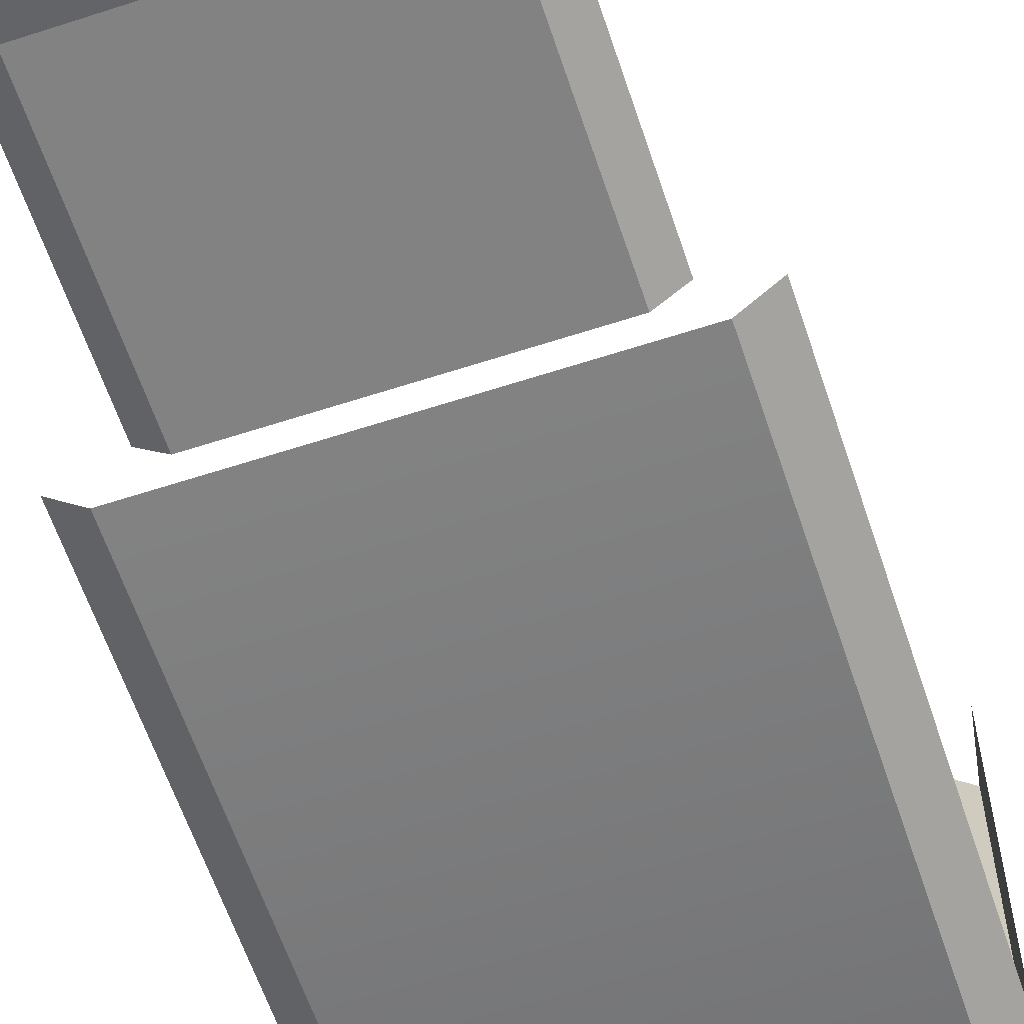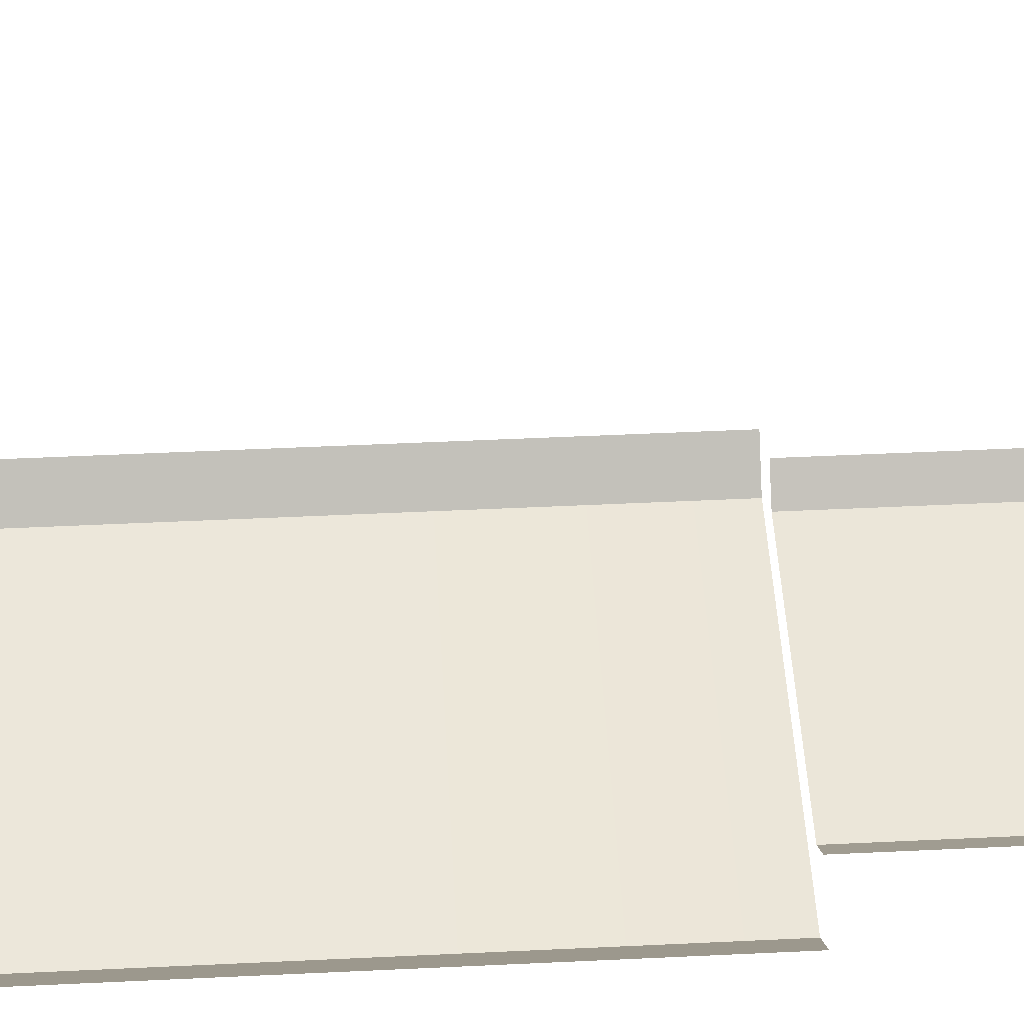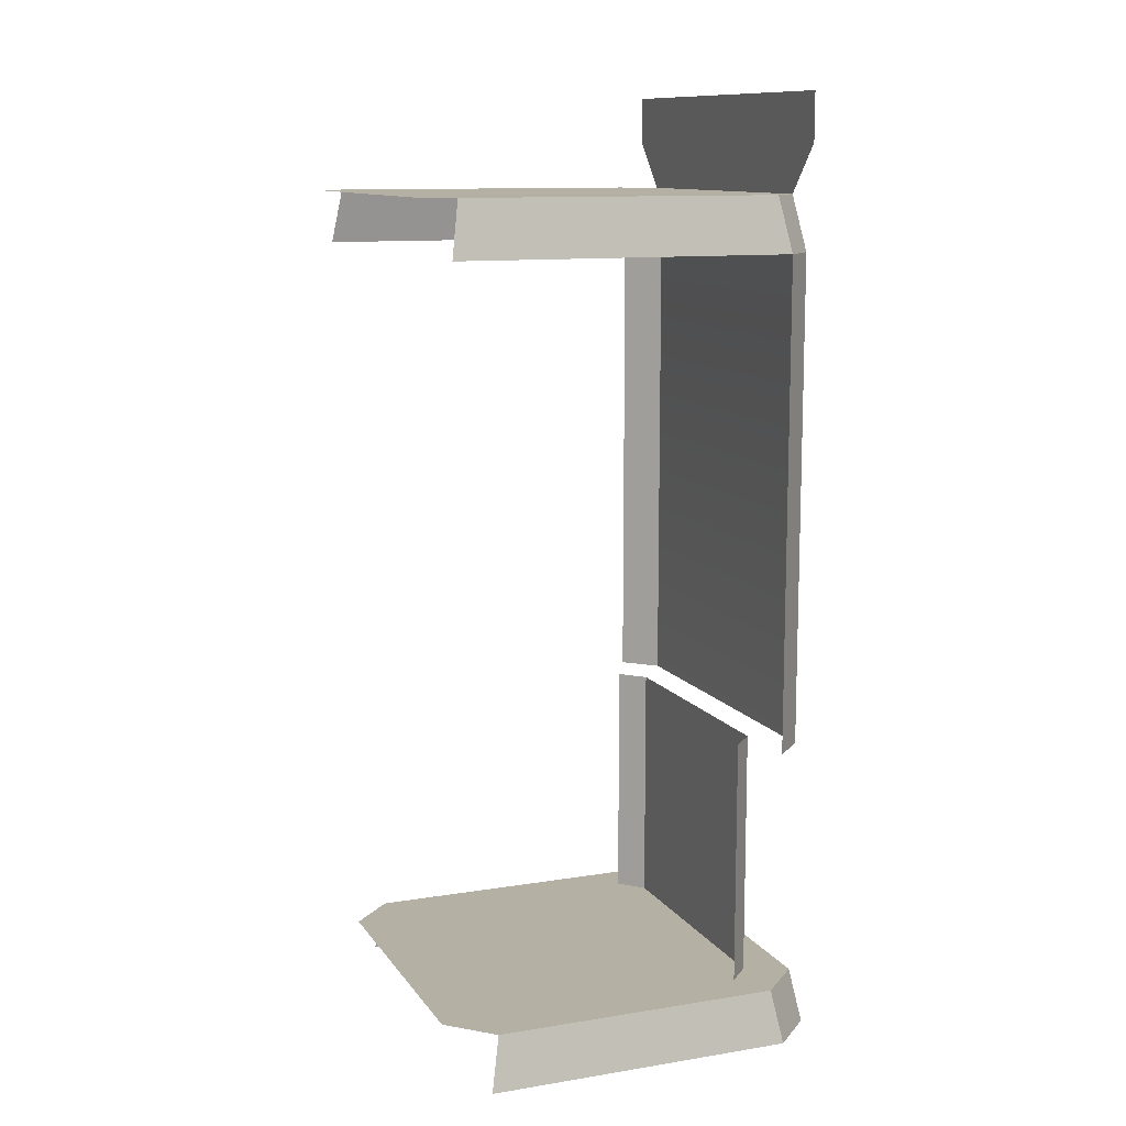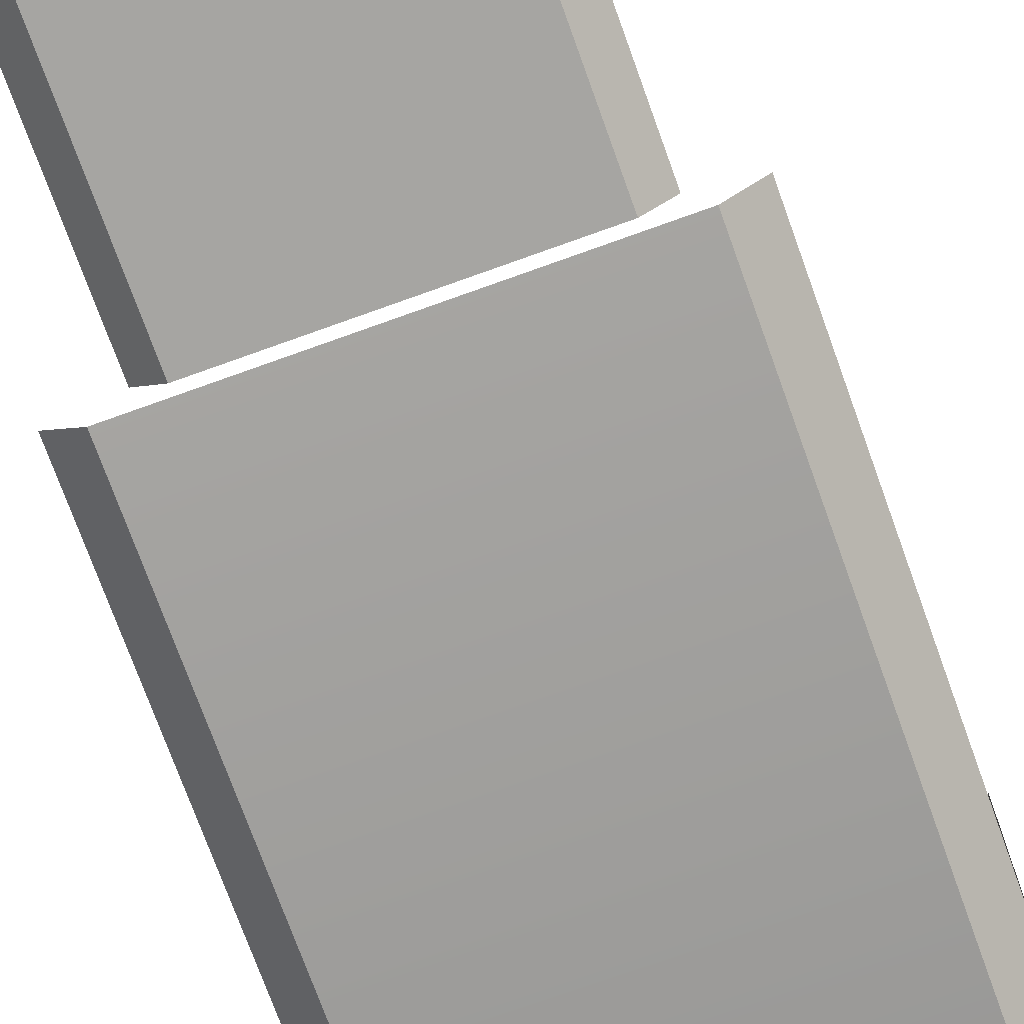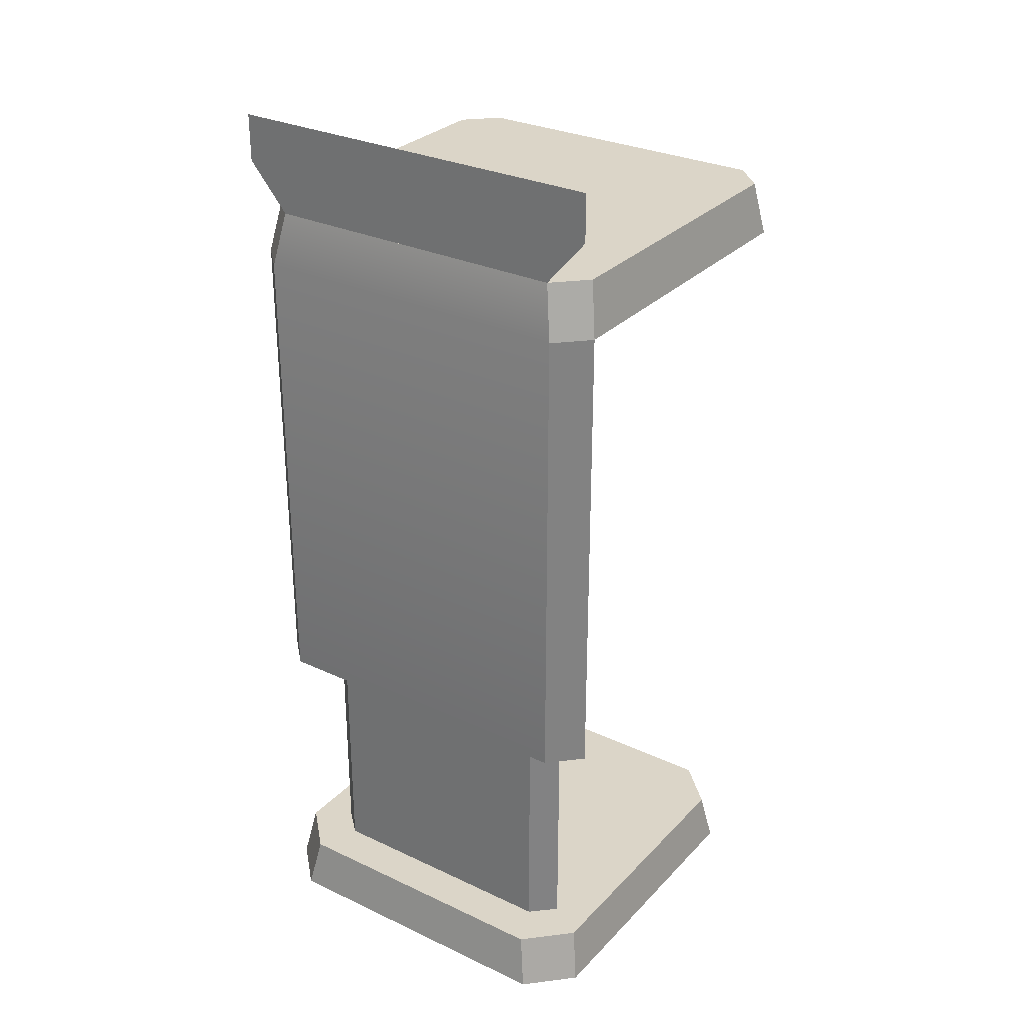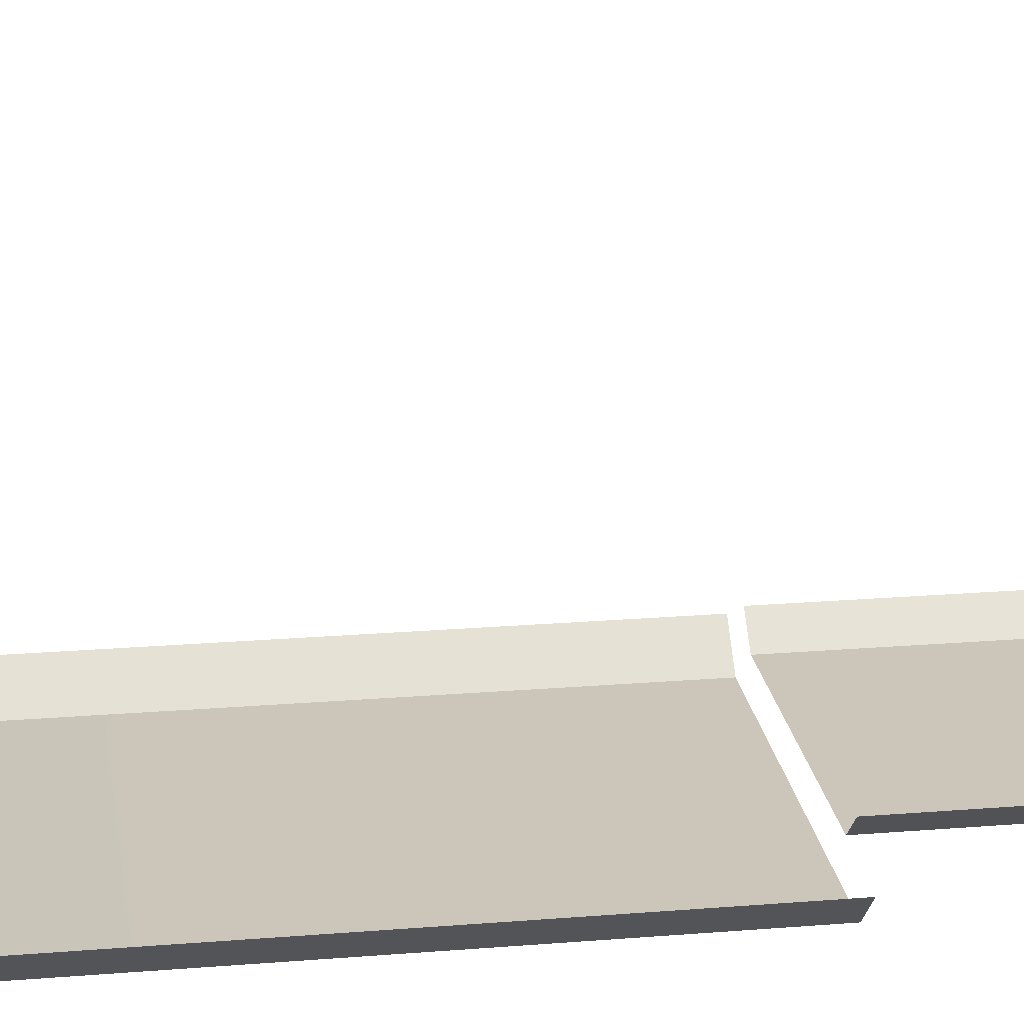
<metadata>
{"format":"obj","ext":"obj","renderer":"f3d","projection":"perspective","resolution":1024,"background":"white","views":[{"elev":-60.9,"azim":18.4,"up":"+Z"},{"elev":47.9,"azim":-93.1,"up":"+Z"},{"elev":11.4,"azim":68.5,"up":"+Y"},{"elev":-73.6,"azim":19.8,"up":"+Z"},{"elev":29.6,"azim":-145.4,"up":"+Y"},{"elev":20.9,"azim":-98.4,"up":"+Z"}]}
</metadata>
<code>
g obj_wall_shadow
v 0.5035 -5.255e-07 -0.5035
v -0.5035 -5.255e-07 -0.5035
v -0.5035 -0.1206 -0.5035
v 0.5035 -0.1206 -0.5035
v 0.4006 -0.2411 -0.5035
v 0.5035 -0.1206 -0.5035
v -0.5035 -0.1206 -0.5035
v -0.4006 -0.2411 -0.5035
v -0.3226 -2.261 -0.4487
v -0.3226 -1.61 -0.4487
v -0.383 -1.61 -0.3917
v -0.383 -2.261 -0.3917
v 0.383 -2.261 -0.3917
v 0.383 -1.61 -0.3917
v 0.3226 -1.61 -0.4487
v 0.3226 -2.261 -0.4487
v 0.3226 -1.61 -0.4487
v -0.3226 -1.61 -0.4487
v -0.3226 -2.261 -0.4487
v 0.3226 -2.261 -0.4487
v 0.4264 -0.379 -0.531
v -0.4264 -0.379 -0.531
v -0.4264 -1.609 -0.531
v 0.4264 -1.609 -0.5309
v -0.5035 -0.379 -0.4538
v -0.4777 -0.2411 -0.4264
v -0.4777 -0.2411 0.3714
v -0.5035 -0.379 0.3943
v 0.5035 -0.379 0.3943
v 0.4777 -0.2411 0.3714
v 0.4777 -0.2411 -0.4264
v 0.5035 -0.379 -0.4538
v 0.4264 -0.379 -0.531
v 0.4006 -0.2411 -0.5035
v -0.4006 -0.2411 -0.5035
v -0.4264 -0.379 -0.531
v 0.4777 -0.2411 0.3714
v 0.4006 -0.2411 0.4486
v -0.4006 -0.2411 0.4486
v -0.4777 -0.2411 0.3714
v 0.4777 -0.2411 -0.4264
v -0.4777 -0.2411 -0.4264
v 0.4006 -0.2411 -0.5035
v -0.4006 -0.2411 -0.5035
v -0.4777 -0.2411 -0.4264
v -0.5035 -0.379 -0.4538
v -0.4264 -0.379 -0.531
v -0.4006 -0.2411 -0.5035
v 0.5035 -0.379 -0.4538
v 0.4777 -0.2411 -0.4264
v 0.4006 -0.2411 -0.5035
v 0.4264 -0.379 -0.531
v 0.5035 -1.609 -0.4538
v 0.5035 -0.379 -0.4538
v 0.4264 -0.379 -0.531
v 0.4264 -1.609 -0.5309
v -0.5035 -0.379 -0.4538
v -0.5035 -1.609 -0.4538
v -0.4264 -1.609 -0.531
v -0.4264 -0.379 -0.531
v 0.3693 -2.242 -0.5581
v 0.4782 -2.242 -0.4493
v 0.4782 -2.242 0.2885
v 0.3693 -2.242 0.3973
v -0.3693 -2.242 -0.5581
v -0.3693 -2.242 0.3973
v -0.4782 -2.242 -0.4493
v -0.4782 -2.242 0.2885
v -0.3946 -2.38 -0.5839
v 0.3948 -2.38 -0.5839
v 0.3693 -2.242 -0.5581
v -0.3693 -2.242 -0.5581
v -0.4782 -2.242 -0.4493
v -0.4782 -2.242 0.2885
v -0.5034 -2.38 0.3128
v -0.5034 -2.38 -0.4751
v 0.4782 -2.242 0.2885
v 0.4782 -2.242 -0.4493
v 0.5036 -2.38 -0.475
v 0.5036 -2.38 0.3143
v -0.3946 -2.38 -0.5839
v -0.3693 -2.242 -0.5581
v -0.4782 -2.242 -0.4493
v -0.5034 -2.38 -0.4751
v 0.3693 -2.242 -0.5581
v 0.3948 -2.38 -0.5839
v 0.5036 -2.38 -0.475
v 0.4782 -2.242 -0.4493
g obj_wall_shadow_0
f 3 2 1
f 4 3 1
f 7 6 5
f 8 7 5
f 11 10 9
f 12 11 9
f 15 14 13
f 16 15 13
f 19 18 17
f 20 19 17
f 23 22 21
f 24 23 21
f 27 26 25
f 28 27 25
f 31 30 29
f 32 31 29
f 35 34 33
f 36 35 33
f 39 38 37
f 40 39 37
f 40 37 41
f 42 40 41
f 42 41 43
f 44 42 43
f 47 46 45
f 48 47 45
f 51 50 49
f 52 51 49
f 55 54 53
f 56 55 53
f 59 58 57
f 60 59 57
f 63 62 61
f 64 63 61
f 64 61 65
f 66 64 65
f 66 65 67
f 68 66 67
f 71 70 69
f 72 71 69
f 75 74 73
f 76 75 73
f 79 78 77
f 80 79 77
f 83 82 81
f 84 83 81
f 87 86 85
f 88 87 85

</code>
